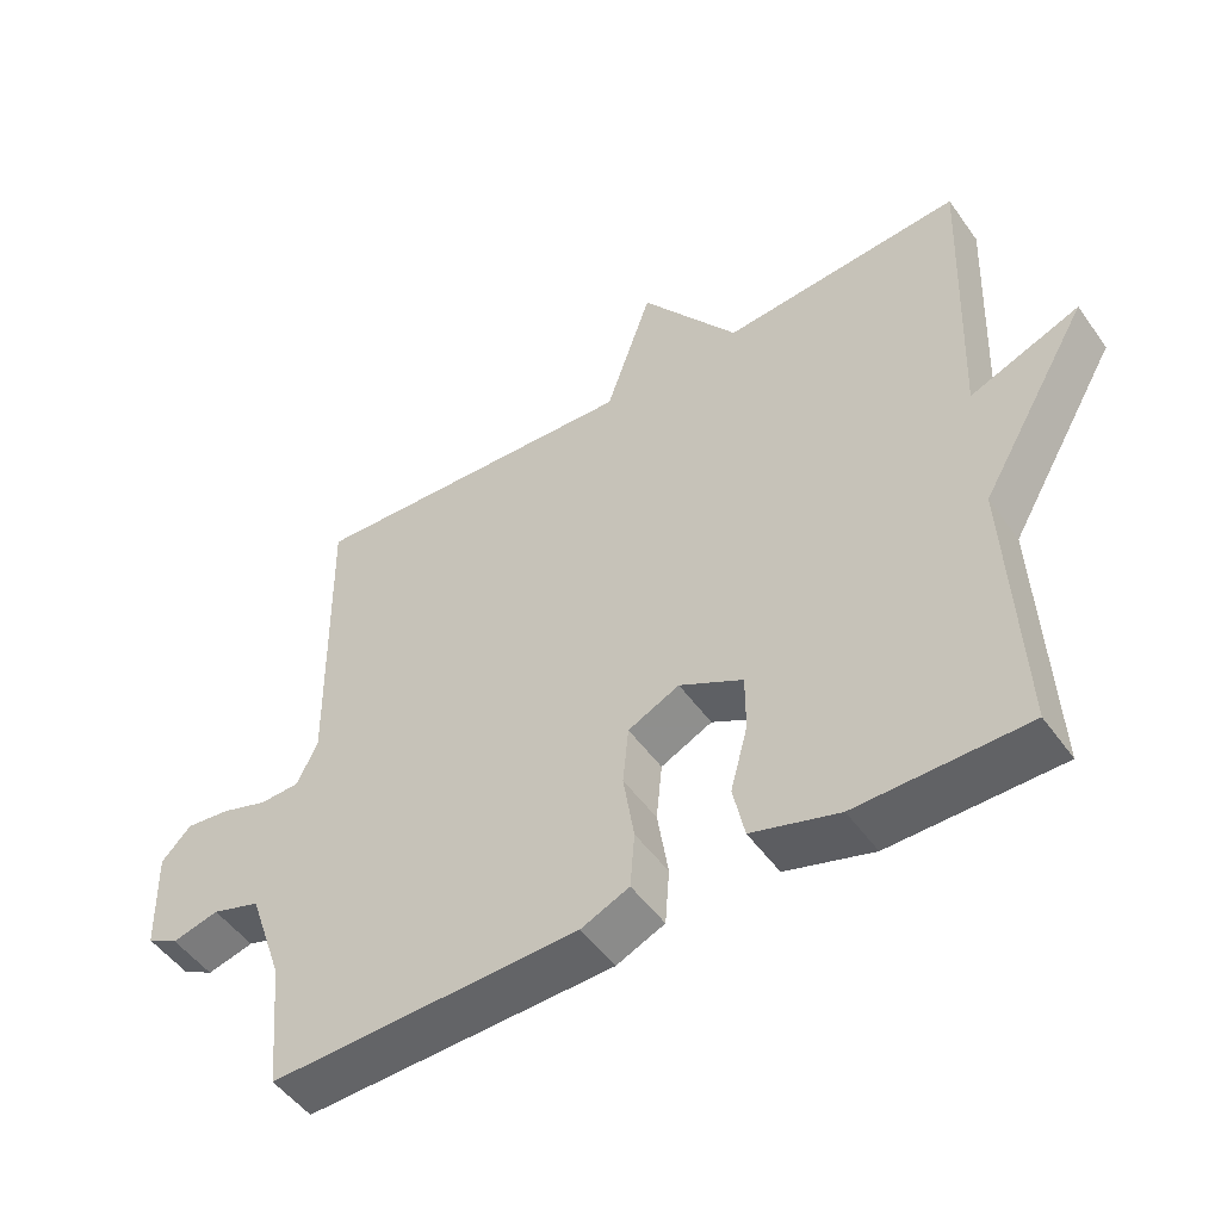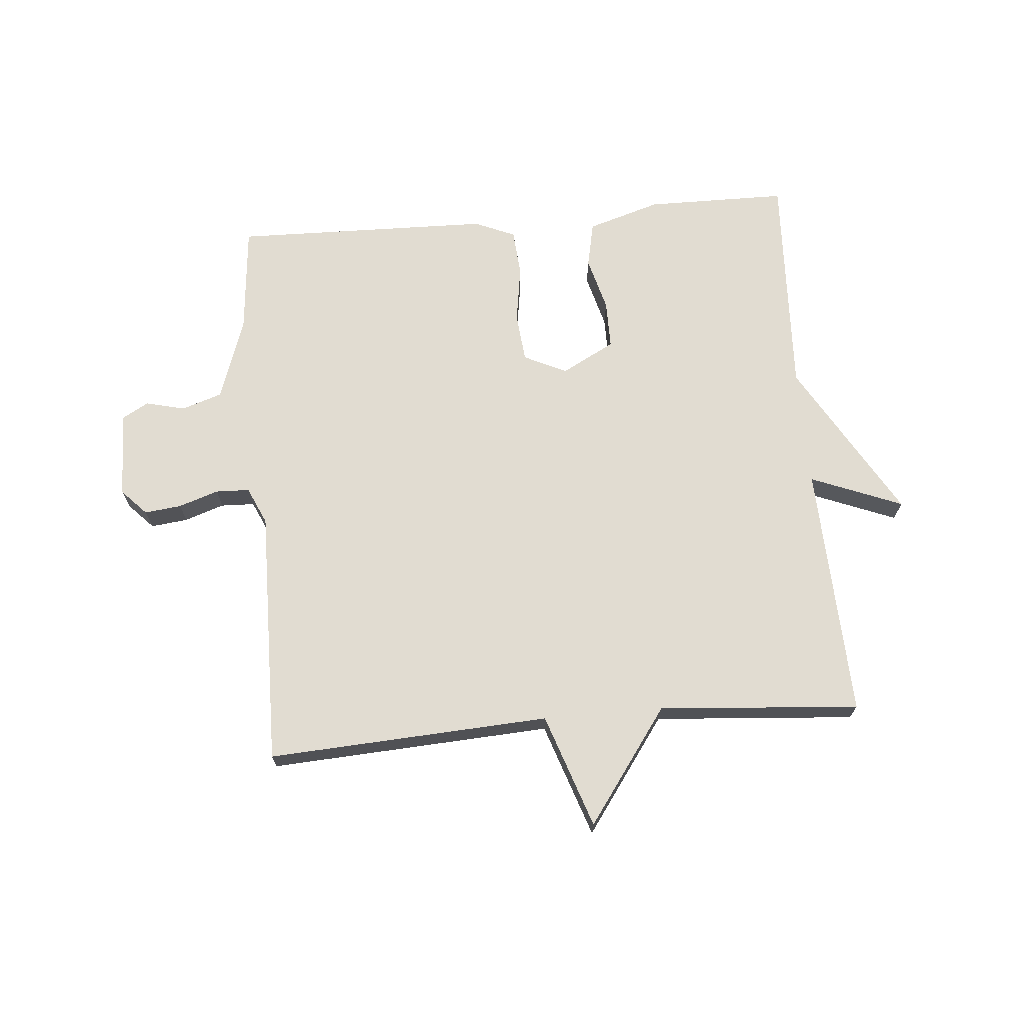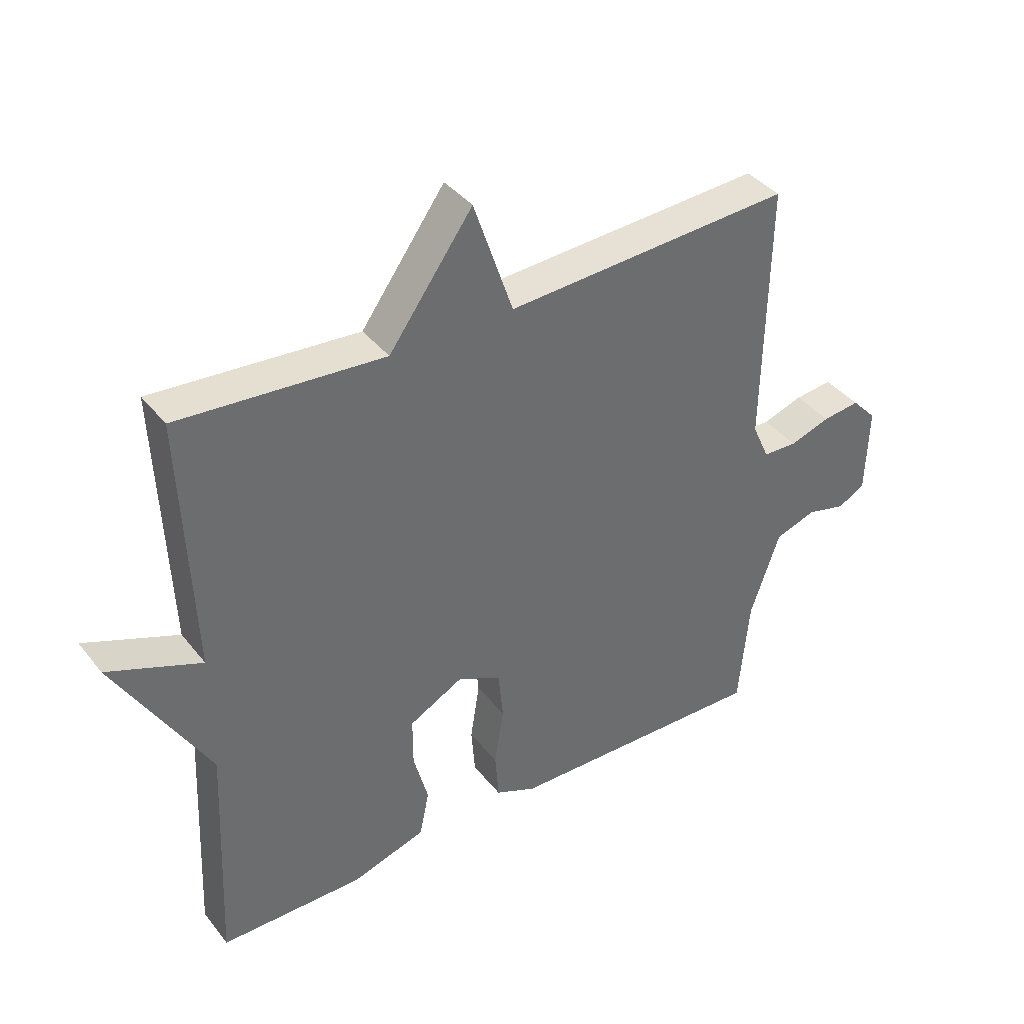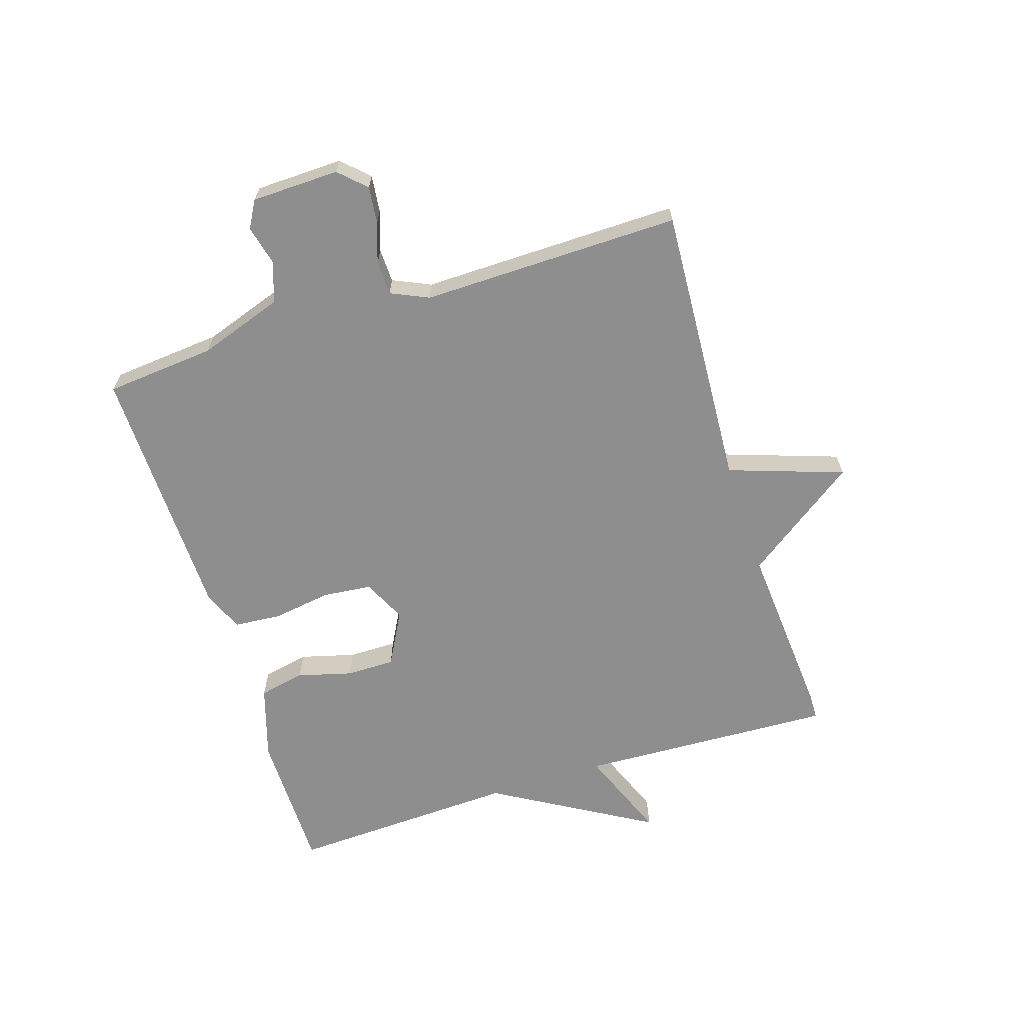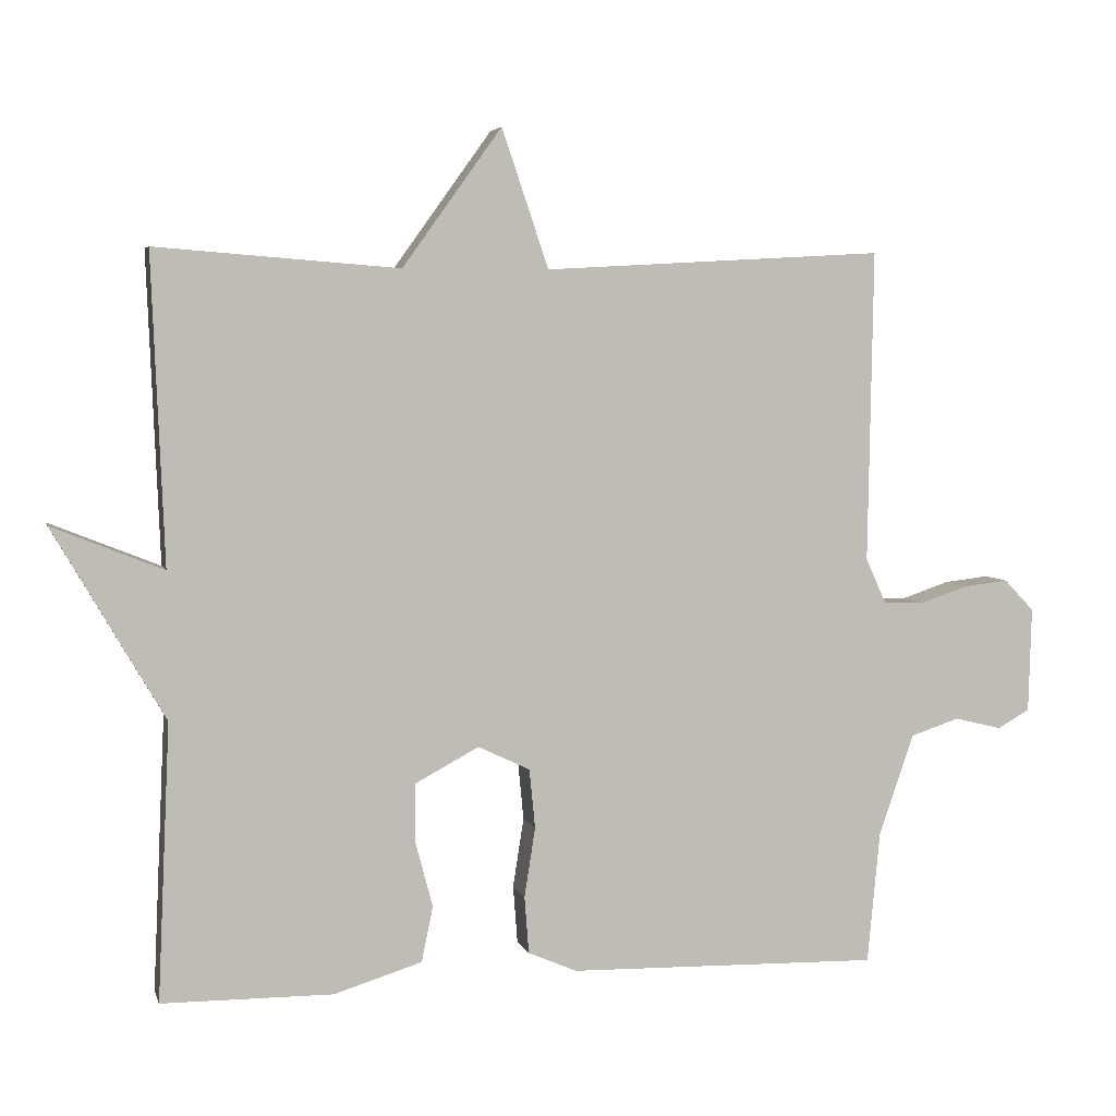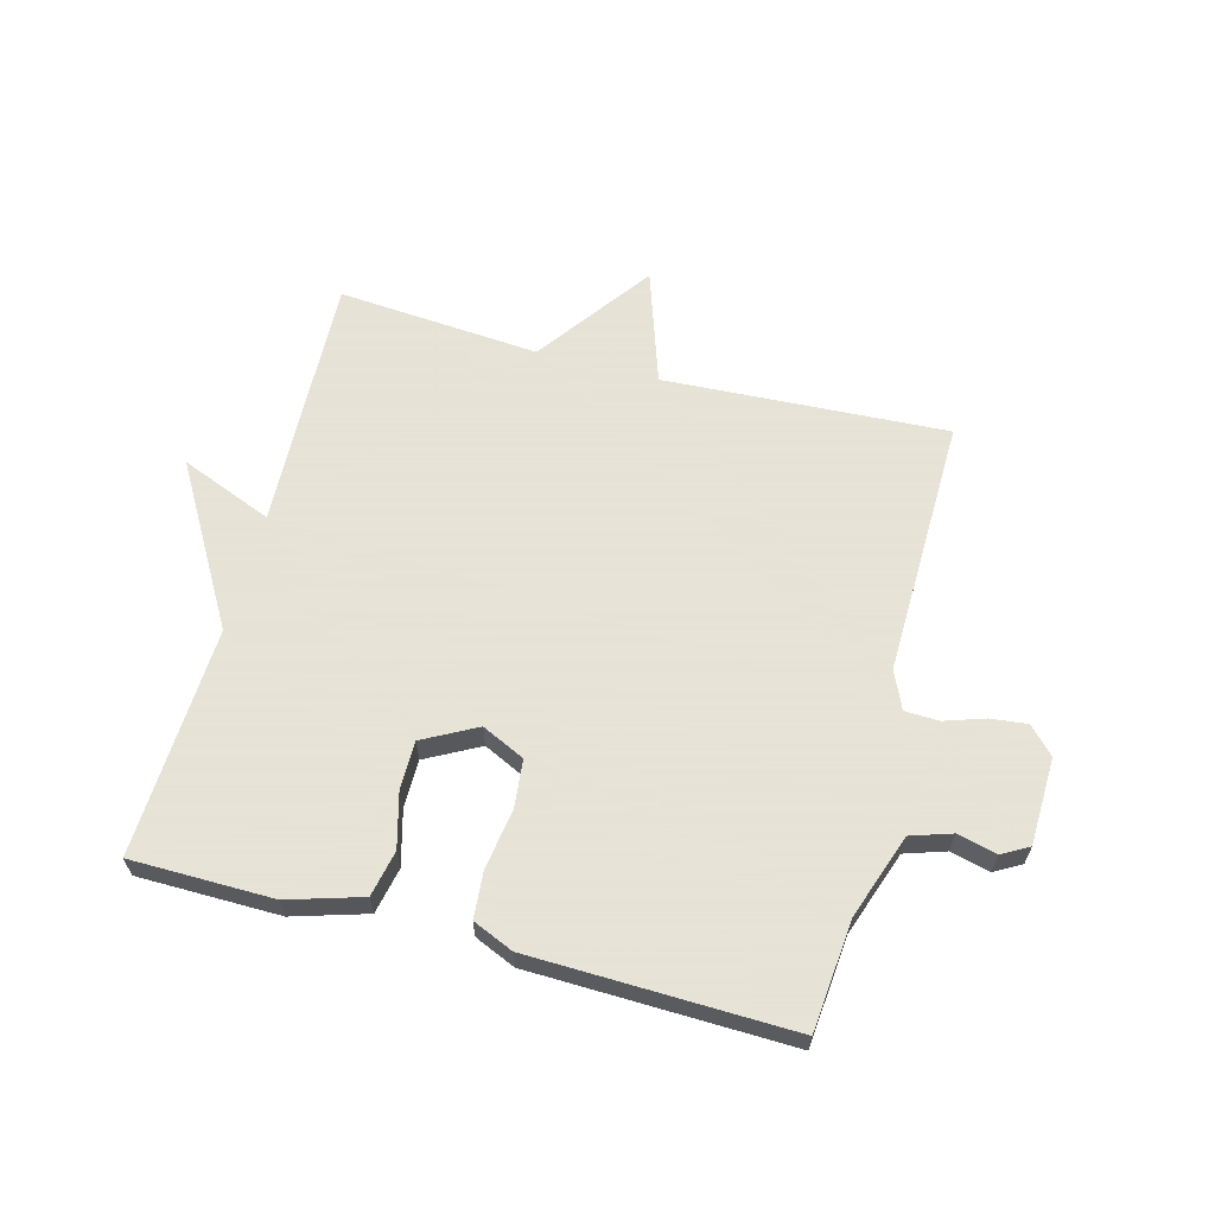
<metadata>
{"format":"obj","ext":"obj","renderer":"f3d","projection":"perspective","resolution":1024,"background":"white","views":[{"elev":-50.3,"azim":34.2,"up":"+Z"},{"elev":69.2,"azim":-5.0,"up":"+Y"},{"elev":39.0,"azim":146.0,"up":"+Z"},{"elev":-65.0,"azim":-72.5,"up":"+Y"},{"elev":4.8,"azim":166.1,"up":"+Z"},{"elev":62.8,"azim":-165.0,"up":"+Y"}]}
</metadata>
<code>
v 0.5 0.07 0.5
v 0.483 0.07 0.078
v 0.635 0.07 0.139
v 0.483 0.07 -0.122
v 0.5 0.07 -0.5
v 0.266 0.07 -0.502
v 0.145 0.07 -0.465
v 0.129 0.07 -0.389
v 0.153 0.07 -0.299
v 0.153 0.07 -0.219
v 0.065 0.07 -0.172
v -0.006 0.07 -0.206
v -0.014 0.07 -0.287
v 0.001 0.07 -0.383
v -0.005 0.07 -0.461
v -0.072 0.07 -0.49
v -0.5 0.07 -0.5
v -0.517 0.07 -0.319
v -0.565 0.07 -0.18
v -0.632 0.07 -0.158
v -0.697 0.07 -0.174
v -0.741 0.07 -0.149
v -0.745 0.07 -0.005
v -0.704 0.07 0.038
v -0.643 0.07 0.031
v -0.577 0.07 0.009
v -0.521 0.07 0.011
v -0.493 0.07 0.073
v -0.5 0.07 0.5
v -0.033 0.07 0.474
v 0.031 0.07 0.663
v 0.167 0.07 0.474
v 0.5 0 0.5
v 0.483 0 0.078
v 0.635 0 0.139
v 0.483 0 -0.122
v 0.5 0 -0.5
v 0.266 0 -0.502
v 0.145 0 -0.465
v 0.129 0 -0.389
v 0.153 0 -0.299
v 0.153 0 -0.219
v 0.065 0 -0.172
v -0.006 0 -0.206
v -0.014 0 -0.287
v 0.001 0 -0.383
v -0.005 0 -0.461
v -0.072 0 -0.49
v -0.5 0 -0.5
v -0.517 0 -0.319
v -0.565 0 -0.18
v -0.632 0 -0.158
v -0.697 0 -0.174
v -0.741 0 -0.149
v -0.745 0 -0.005
v -0.704 0 0.038
v -0.643 0 0.031
v -0.577 0 0.009
v -0.521 0 0.011
v -0.493 0 0.073
v -0.5 0 0.5
v -0.033 0 0.474
v 0.031 0 0.663
v 0.167 0 0.474
f 30 31 32
f 28 29 30
f 27 28 30 32
f 24 25 26
f 23 24 26
f 22 23 26
f 21 22 26
f 20 21 26
f 19 20 26 27
f 32 1 2
f 27 32 2
f 19 27 2
f 18 19 2
f 16 17 18
f 15 16 18
f 14 15 18
f 13 14 18
f 7 8 9
f 6 7 9
f 5 6 9
f 4 5 9
f 4 9 10
f 3 4 10
f 2 3 10
f 12 13 18
f 11 12 18 2
f 2 10 11
f 64 63 62
f 62 61 60
f 64 62 60 59
f 58 57 56
f 58 56 55
f 58 55 54
f 58 54 53
f 58 53 52
f 59 58 52 51
f 34 33 64
f 34 64 59
f 34 59 51
f 34 51 50
f 50 49 48
f 50 48 47
f 50 47 46
f 50 46 45
f 41 40 39
f 41 39 38
f 41 38 37
f 41 37 36
f 42 41 36
f 42 36 35
f 42 35 34
f 50 45 44
f 34 50 44 43
f 43 42 34
f 1 33 34 2
f 2 34 35 3
f 3 35 36 4
f 4 36 37 5
f 5 37 38 6
f 6 38 39 7
f 7 39 40 8
f 8 40 41 9
f 9 41 42 10
f 10 42 43 11
f 11 43 44 12
f 12 44 45 13
f 13 45 46 14
f 14 46 47 15
f 15 47 48 16
f 16 48 49 17
f 17 49 50 18
f 18 50 51 19
f 19 51 52 20
f 20 52 53 21
f 21 53 54 22
f 22 54 55 23
f 23 55 56 24
f 24 56 57 25
f 25 57 58 26
f 26 58 59 27
f 27 59 60 28
f 28 60 61 29
f 29 61 62 30
f 30 62 63 31
f 31 63 64 32
f 32 64 33 1

</code>
